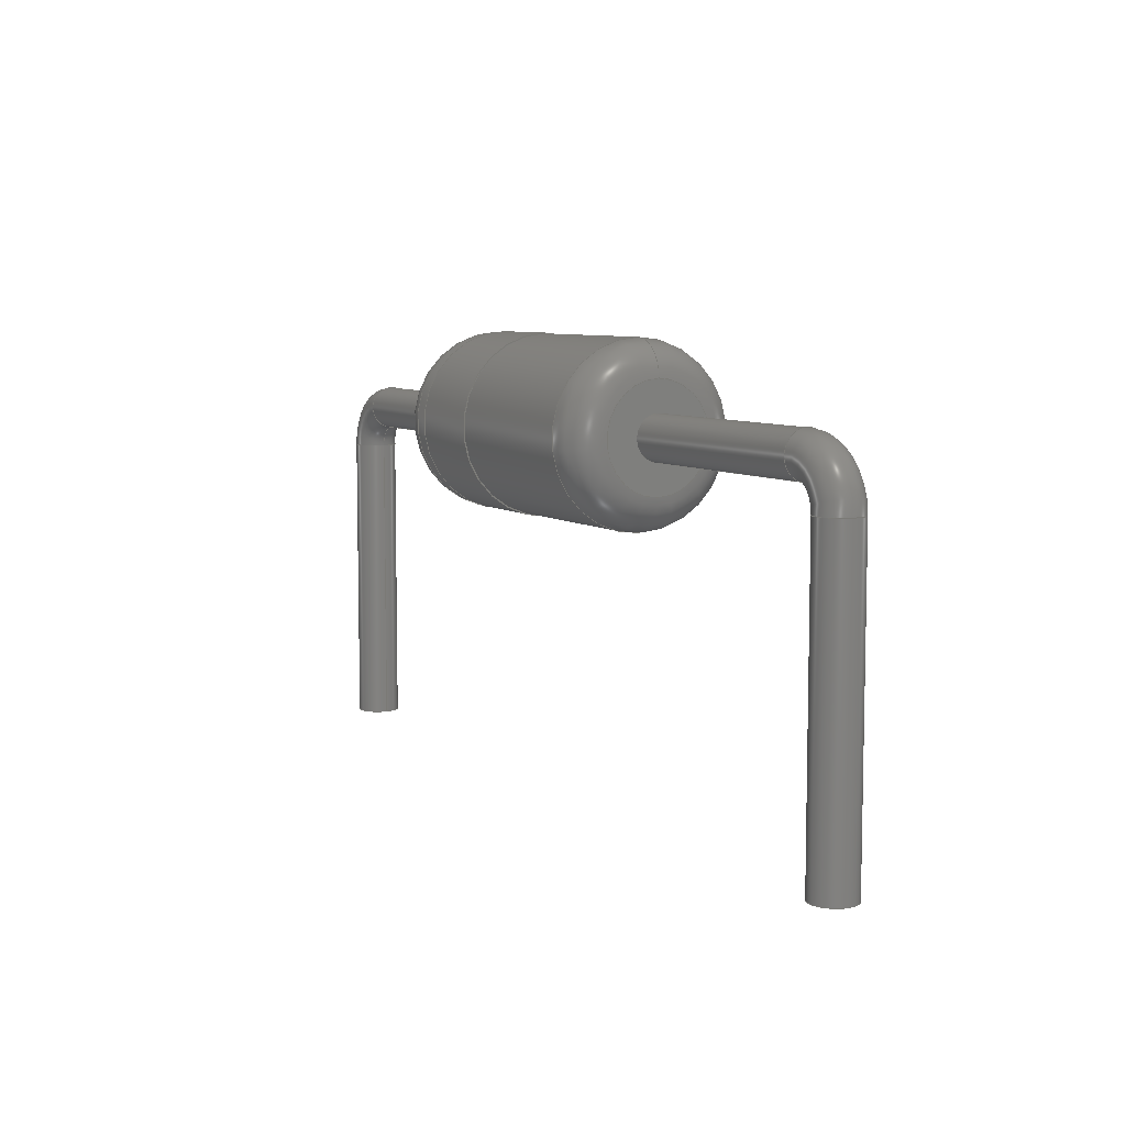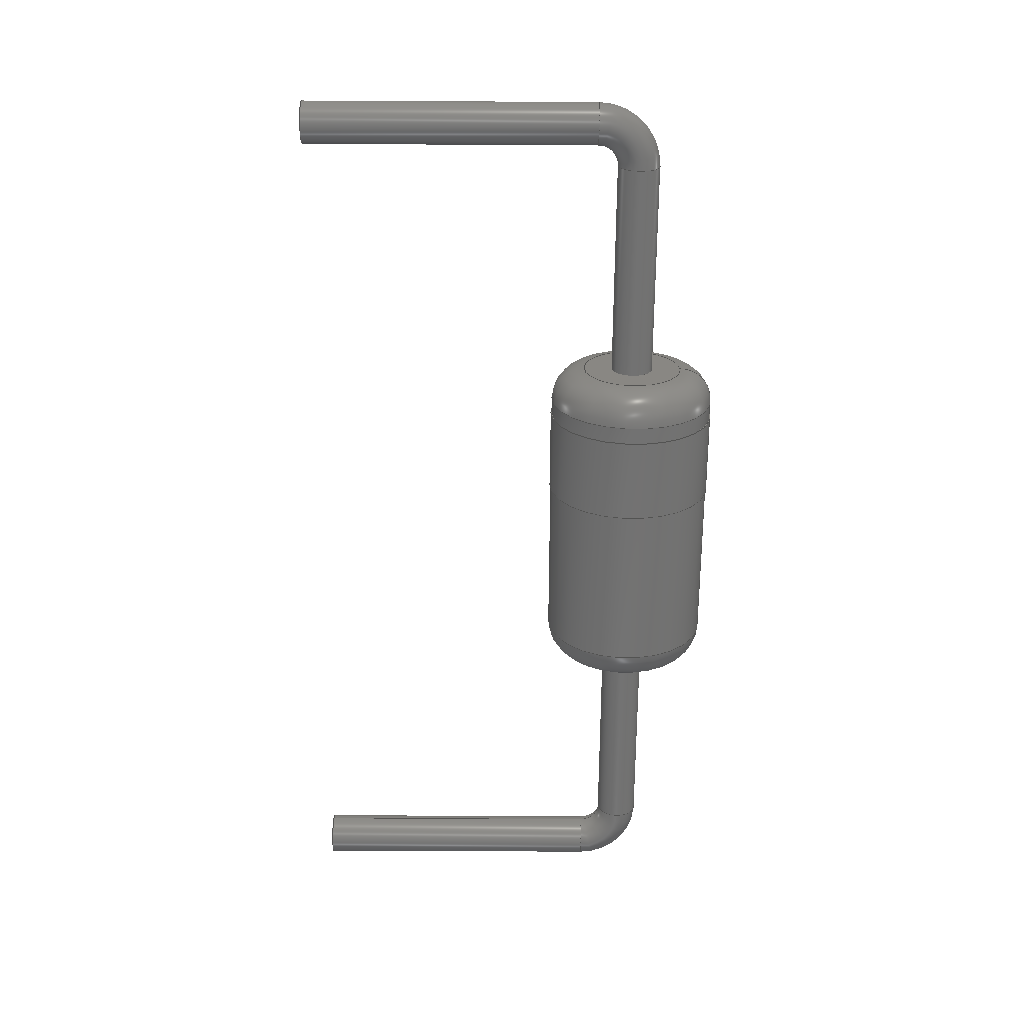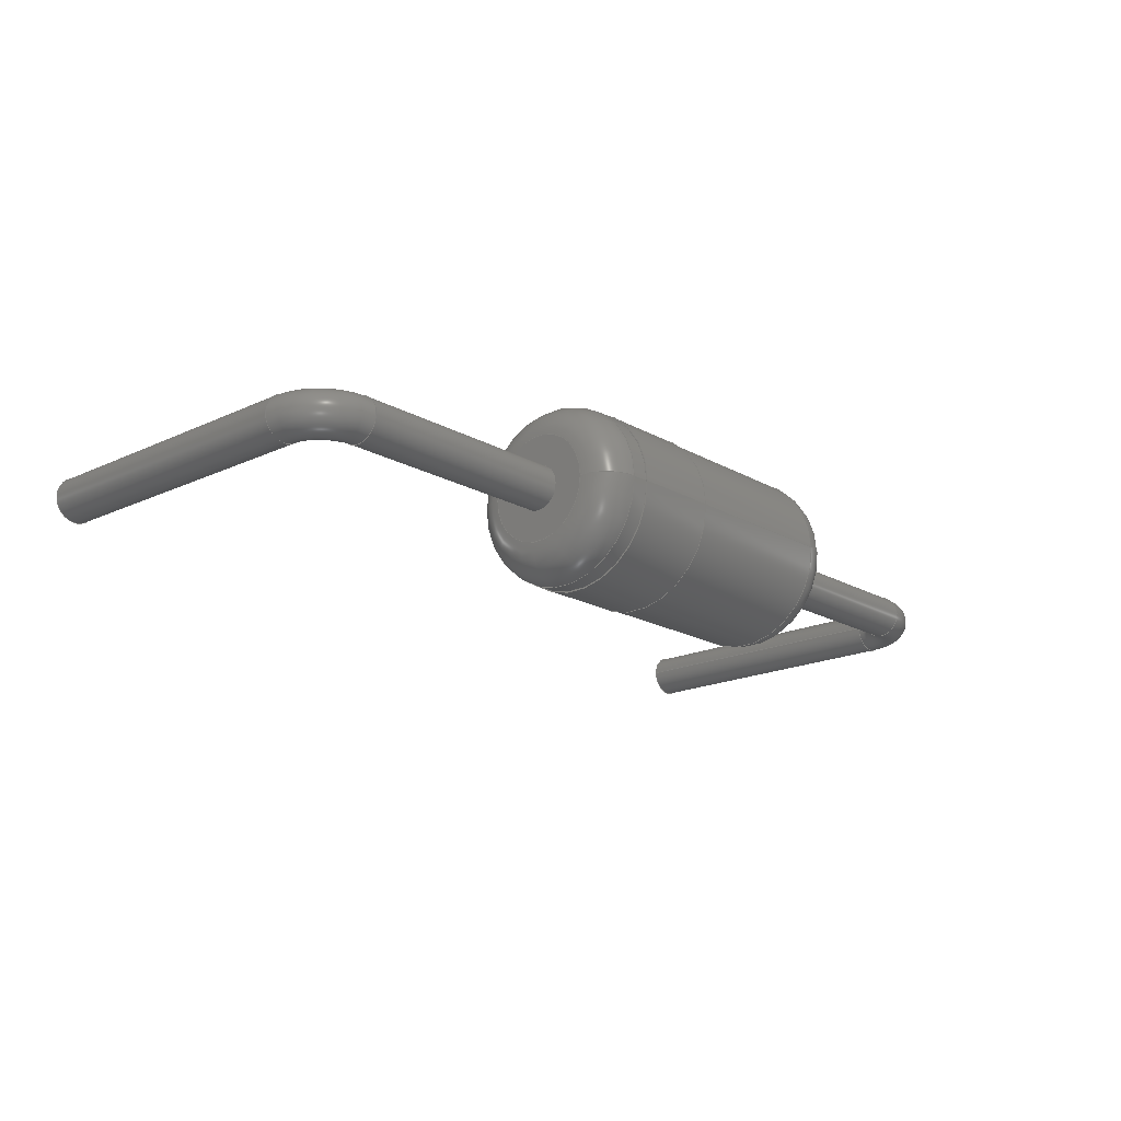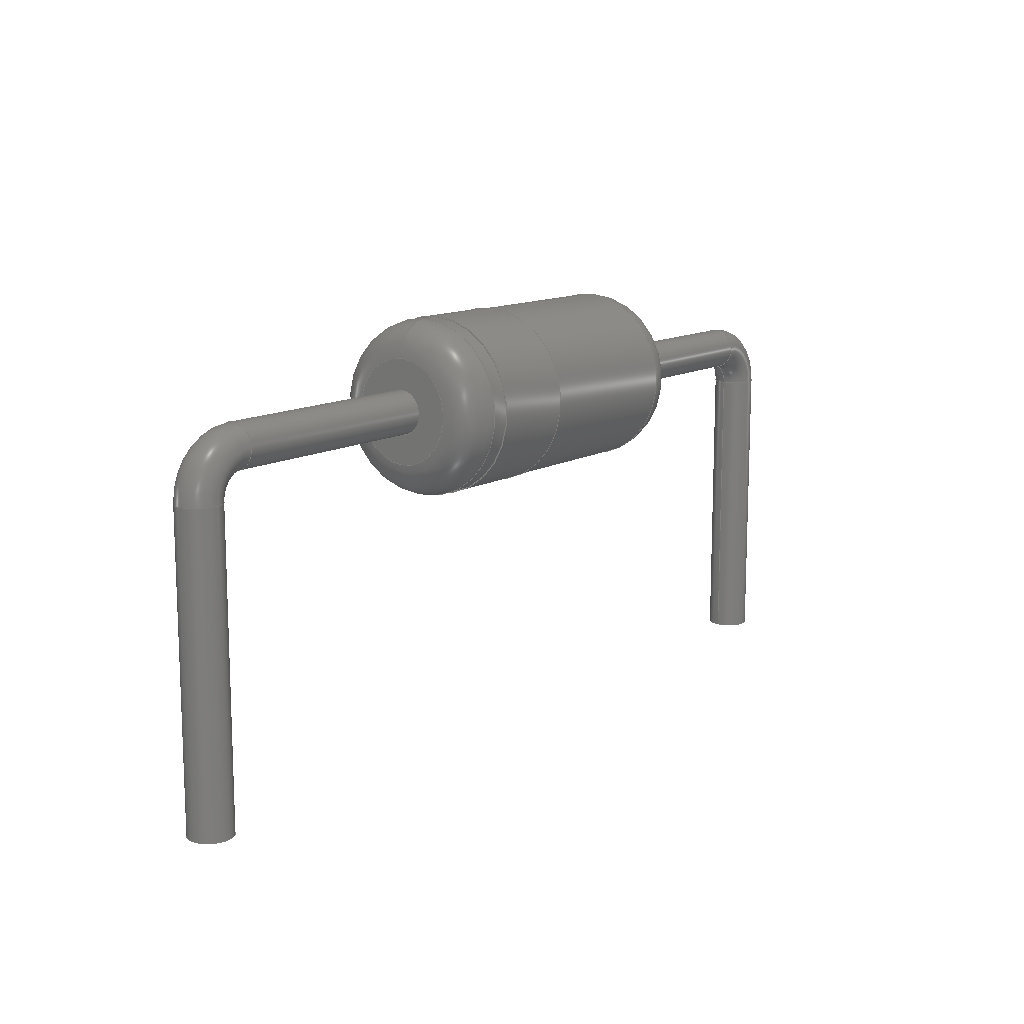
<metadata>
{"format":"step","ext":"step","renderer":"f3d","projection":"perspective","resolution":1024,"background":"white","views":[{"elev":7.3,"azim":61.3,"up":"+Z"},{"elev":-64.6,"azim":-90.3,"up":"+Y"},{"elev":-18.1,"azim":-47.8,"up":"+Y"},{"elev":12.7,"azim":-52.3,"up":"+Z"}]}
</metadata>
<code>
ISO-10303-21;
DATA;
#1=APPLICATION_PROTOCOL_DEFINITION('international standard',  'automotive_design',2000,#2);
#2=APPLICATION_CONTEXT(  'core data for automotive mechanical design processes');
#3=SHAPE_DEFINITION_REPRESENTATION(#4,#10);
#4=PRODUCT_DEFINITION_SHAPE('','',#5);
#5=PRODUCT_DEFINITION('design','',#6,#9);
#6=PRODUCT_DEFINITION_FORMATION('','',#7);
#7=PRODUCT('D_DO-35_SOD27_P10.16mm_Horizontal',  'D_DO-35_SOD27_P10.16mm_Horizontal','',(#8));
#8=PRODUCT_CONTEXT('',#2,'mechanical');
#9=PRODUCT_DEFINITION_CONTEXT('part definition',#2,'design');
#10=ADVANCED_BREP_SHAPE_REPRESENTATION('',(#11,#15),#300);
#11=AXIS2_PLACEMENT_3D('',#12,#13,#14);
#12=CARTESIAN_POINT('',(0,0,0));
#13=DIRECTION('',(0,0,1));
#14=DIRECTION('',(1,0,-0));
#15=MANIFOLD_SOLID_BREP('',#16);
#16=CLOSED_SHELL('',(#17,#43,#59,#73,#92,#106,#125,#143,#157,#172,    #191,#204,#226,#248,#267,#286,#293));
#17=ADVANCED_FACE('',(#18),#41,.T.);
#18=FACE_BOUND('',#19,.T.);
#19=EDGE_LOOP('',(#20,#28,#35,#40));
#20=ORIENTED_EDGE('',*,*,#21,.T.);
#21=EDGE_CURVE('',#22,#22,#24,.T.);
#22=VERTEX_POINT('',#23);
#23=CARTESIAN_POINT('',(3.68,1.672e-15,2.51));
#24=CIRCLE('',#25,1.01);
#25=AXIS2_PLACEMENT_3D('',#26,#14,#27);
#26=CARTESIAN_POINT('',(3.68,6.661e-16,1.5));
#27=DIRECTION('',(0,9.959e-16,1));
#28=ORIENTED_EDGE('',*,*,#29,.T.);
#29=EDGE_CURVE('',#22,#30,#32,.T.);
#30=VERTEX_POINT('',#31);
#31=CARTESIAN_POINT('',(4.68,1.672e-15,2.51));
#32=LINE('',#23,#33);
#33=VECTOR('',#34,1);
#34=DIRECTION('',(1,0,0));
#35=ORIENTED_EDGE('',*,*,#36,.F.);
#36=EDGE_CURVE('',#30,#30,#37,.T.);
#37=CIRCLE('',#38,1.01);
#38=AXIS2_PLACEMENT_3D('',#39,#14,#27);
#39=CARTESIAN_POINT('',(4.68,6.661e-16,1.5));
#40=ORIENTED_EDGE('',*,*,#29,.F.);
#41=CYLINDRICAL_SURFACE('',#42,1.01);
#42=AXIS2_PLACEMENT_3D('',#26,#34,#27);
#43=ADVANCED_FACE('',(#44,#47),#56,.F.);
#44=FACE_BOUND('',#45,.T.);
#45=EDGE_LOOP('',(#46));
#46=ORIENTED_EDGE('',*,*,#21,.F.);
#47=FACE_BOUND('',#48,.T.);
#48=EDGE_LOOP('',(#49));
#49=ORIENTED_EDGE('',*,*,#50,.T.);
#50=EDGE_CURVE('',#51,#51,#53,.T.);
#51=VERTEX_POINT('',#52);
#52=CARTESIAN_POINT('',(3.68,1.665e-15,2.5));
#53=CIRCLE('',#54,1);
#54=AXIS2_PLACEMENT_3D('',#26,#14,#55);
#55=DIRECTION('',(0,9.992e-16,1));
#56=PLANE('',#57);
#57=AXIS2_PLACEMENT_3D('',#26,#34,#58);
#58=DIRECTION('',(0,1.003e-15,1));
#59=ADVANCED_FACE('',(#60,#63),#71,.T.);
#60=FACE_BOUND('',#61,.T.);
#61=EDGE_LOOP('',(#62));
#62=ORIENTED_EDGE('',*,*,#36,.T.);
#63=FACE_BOUND('',#64,.T.);
#64=EDGE_LOOP('',(#65));
#65=ORIENTED_EDGE('',*,*,#66,.F.);
#66=EDGE_CURVE('',#67,#67,#69,.T.);
#67=VERTEX_POINT('',#68);
#68=CARTESIAN_POINT('',(4.68,1.665e-15,2.5));
#69=CIRCLE('',#70,1);
#70=AXIS2_PLACEMENT_3D('',#39,#14,#55);
#71=PLANE('',#72);
#72=AXIS2_PLACEMENT_3D('',#39,#34,#27);
#73=ADVANCED_FACE('',(#74),#89,.T.);
#74=FACE_BOUND('',#75,.T.);
#75=EDGE_LOOP('',(#76,#83,#87,#88));
#76=ORIENTED_EDGE('',*,*,#77,.T.);
#77=EDGE_CURVE('',#78,#78,#80,.T.);
#78=VERTEX_POINT('',#79);
#79=CARTESIAN_POINT('',(3.48,1.665e-15,2.5));
#80=CIRCLE('',#81,1);
#81=AXIS2_PLACEMENT_3D('',#82,#14,#55);
#82=CARTESIAN_POINT('',(3.48,6.661e-16,1.5));
#83=ORIENTED_EDGE('',*,*,#84,.T.);
#84=EDGE_CURVE('',#78,#51,#85,.T.);
#85=LINE('',#86,#33);
#86=CARTESIAN_POINT('',(3.08,1.665e-15,2.5));
#87=ORIENTED_EDGE('',*,*,#50,.F.);
#88=ORIENTED_EDGE('',*,*,#84,.F.);
#89=CYLINDRICAL_SURFACE('',#90,1);
#90=AXIS2_PLACEMENT_3D('',#91,#34,#55);
#91=CARTESIAN_POINT('',(3.08,6.661e-16,1.5));
#92=ADVANCED_FACE('',(#93),#89,.T.);
#93=FACE_BOUND('',#94,.T.);
#94=EDGE_LOOP('',(#95,#96,#100,#105));
#95=ORIENTED_EDGE('',*,*,#66,.T.);
#96=ORIENTED_EDGE('',*,*,#97,.T.);
#97=EDGE_CURVE('',#67,#98,#85,.T.);
#98=VERTEX_POINT('',#99);
#99=CARTESIAN_POINT('',(6.68,1.665e-15,2.5));
#100=ORIENTED_EDGE('',*,*,#101,.F.);
#101=EDGE_CURVE('',#98,#98,#102,.T.);
#102=CIRCLE('',#103,1);
#103=AXIS2_PLACEMENT_3D('',#104,#14,#55);
#104=CARTESIAN_POINT('',(6.68,6.661e-16,1.5));
#105=ORIENTED_EDGE('',*,*,#97,.F.);
#106=ADVANCED_FACE('',(#107),#122,.T.);
#107=FACE_BOUND('',#108,.F.);
#108=EDGE_LOOP('',(#109,#76,#117,#118));
#109=ORIENTED_EDGE('',*,*,#110,.F.);
#110=EDGE_CURVE('',#78,#111,#113,.T.);
#111=VERTEX_POINT('',#112);
#112=CARTESIAN_POINT('',(3.08,1.266e-15,2.1));
#113=CIRCLE('',#114,0.4);
#114=AXIS2_PLACEMENT_3D('',#115,#116,#55);
#115=CARTESIAN_POINT('',(3.48,1.266e-15,2.1));
#116=DIRECTION('',(0,-1,9.992e-16));
#117=ORIENTED_EDGE('',*,*,#110,.T.);
#118=ORIENTED_EDGE('',*,*,#119,.F.);
#119=EDGE_CURVE('',#111,#111,#120,.T.);
#120=CIRCLE('',#121,0.6);
#121=AXIS2_PLACEMENT_3D('',#91,#14,#55);
#122=TOROIDAL_SURFACE('',#123,0.6,0.4);
#123=AXIS2_PLACEMENT_3D('',#82,#124,#55);
#124=DIRECTION('',(-1,0,0));
#125=ADVANCED_FACE('',(#126),#141,.T.);
#126=FACE_BOUND('',#127,.F.);
#127=EDGE_LOOP('',(#128,#135,#140,#100));
#128=ORIENTED_EDGE('',*,*,#129,.F.);
#129=EDGE_CURVE('',#130,#98,#132,.T.);
#130=VERTEX_POINT('',#131);
#131=CARTESIAN_POINT('',(7.08,1.266e-15,2.1));
#132=CIRCLE('',#133,0.4);
#133=AXIS2_PLACEMENT_3D('',#134,#116,#55);
#134=CARTESIAN_POINT('',(6.68,1.266e-15,2.1));
#135=ORIENTED_EDGE('',*,*,#136,.T.);
#136=EDGE_CURVE('',#130,#130,#137,.T.);
#137=CIRCLE('',#138,0.6);
#138=AXIS2_PLACEMENT_3D('',#139,#14,#55);
#139=CARTESIAN_POINT('',(7.08,6.661e-16,1.5));
#140=ORIENTED_EDGE('',*,*,#129,.T.);
#141=TOROIDAL_SURFACE('',#142,0.6,0.4);
#142=AXIS2_PLACEMENT_3D('',#104,#124,#55);
#143=ADVANCED_FACE('',(#144,#146),#156,.F.);
#144=FACE_BOUND('',#145,.T.);
#145=EDGE_LOOP('',(#118));
#146=FACE_BOUND('',#147,.T.);
#147=EDGE_LOOP('',(#148));
#148=ORIENTED_EDGE('',*,*,#149,.T.);
#149=EDGE_CURVE('',#150,#150,#152,.T.);
#150=VERTEX_POINT('',#151);
#151=CARTESIAN_POINT('',(3.08,7.216e-16,1.25));
#152=CIRCLE('',#153,0.25);
#153=AXIS2_PLACEMENT_3D('',#154,#34,#155);
#154=CARTESIAN_POINT('',(3.08,7.772e-16,1.5));
#155=DIRECTION('',(0,-2.22e-16,-1));
#156=PLANE('',#90);
#157=ADVANCED_FACE('',(#158,#161),#170,.T.);
#158=FACE_BOUND('',#159,.F.);
#159=EDGE_LOOP('',(#160));
#160=ORIENTED_EDGE('',*,*,#136,.F.);
#161=FACE_BOUND('',#162,.F.);
#162=EDGE_LOOP('',(#163));
#163=ORIENTED_EDGE('',*,*,#164,.T.);
#164=EDGE_CURVE('',#165,#165,#167,.T.);
#165=VERTEX_POINT('',#166);
#166=CARTESIAN_POINT('',(7.08,7.216e-16,1.25));
#167=CIRCLE('',#168,0.25);
#168=AXIS2_PLACEMENT_3D('',#169,#34,#155);
#169=CARTESIAN_POINT('',(7.08,7.772e-16,1.5));
#170=PLANE('',#171);
#171=AXIS2_PLACEMENT_3D('',#139,#34,#55);
#172=ADVANCED_FACE('',(#173),#189,.T.);
#173=FACE_BOUND('',#174,.T.);
#174=EDGE_LOOP('',(#175,#184,#187,#188));
#175=ORIENTED_EDGE('',*,*,#176,.F.);
#176=EDGE_CURVE('',#177,#177,#179,.T.);
#177=VERTEX_POINT('',#178);
#178=CARTESIAN_POINT('',(0.5,7.216e-16,1.25));
#179=CIRCLE('',#180,0.25);
#180=AXIS2_PLACEMENT_3D('',#181,#182,#183);
#181=CARTESIAN_POINT('',(0.5,7.772e-16,1.5));
#182=DIRECTION('',(-1,-4.079e-32,-1.837e-16));
#183=DIRECTION('',(-1.837e-16,2.22e-16,1));
#184=ORIENTED_EDGE('',*,*,#185,.T.);
#185=EDGE_CURVE('',#177,#150,#186,.T.);
#186=LINE('',#178,#33);
#187=ORIENTED_EDGE('',*,*,#149,.F.);
#188=ORIENTED_EDGE('',*,*,#185,.F.);
#189=CYLINDRICAL_SURFACE('',#190,0.25);
#190=AXIS2_PLACEMENT_3D('',#181,#34,#155);
#191=ADVANCED_FACE('',(#192),#189,.T.);
#192=FACE_BOUND('',#193,.T.);
#193=EDGE_LOOP('',(#163,#194,#198,#203));
#194=ORIENTED_EDGE('',*,*,#195,.T.);
#195=EDGE_CURVE('',#165,#196,#186,.T.);
#196=VERTEX_POINT('',#197);
#197=CARTESIAN_POINT('',(9.66,7.216e-16,1.25));
#198=ORIENTED_EDGE('',*,*,#199,.F.);
#199=EDGE_CURVE('',#196,#196,#200,.T.);
#200=CIRCLE('',#201,0.25);
#201=AXIS2_PLACEMENT_3D('',#202,#34,#155);
#202=CARTESIAN_POINT('',(9.66,7.772e-16,1.5));
#203=ORIENTED_EDGE('',*,*,#195,.F.);
#204=ADVANCED_FACE('',(#205),#223,.T.);
#205=FACE_BOUND('',#206,.T.);
#206=EDGE_LOOP('',(#207,#215,#216,#217));
#207=ORIENTED_EDGE('',*,*,#208,.T.);
#208=EDGE_CURVE('',#209,#177,#211,.T.);
#209=VERTEX_POINT('',#210);
#210=CARTESIAN_POINT('',(0.25,6.661e-16,1));
#211=CIRCLE('',#212,0.25);
#212=AXIS2_PLACEMENT_3D('',#213,#214,#34);
#213=CARTESIAN_POINT('',(0.5,7.58e-16,1));
#214=DIRECTION('',(0,1,-2.22e-16));
#215=ORIENTED_EDGE('',*,*,#176,.T.);
#216=ORIENTED_EDGE('',*,*,#208,.F.);
#217=ORIENTED_EDGE('',*,*,#218,.T.);
#218=EDGE_CURVE('',#209,#209,#219,.T.);
#219=CIRCLE('',#220,0.25);
#220=AXIS2_PLACEMENT_3D('',#221,#222,#34);
#221=CARTESIAN_POINT('',(0,6.661e-16,1));
#222=DIRECTION('',(-0,2.22e-16,1));
#223=TOROIDAL_SURFACE('',#224,0.5,0.25);
#224=AXIS2_PLACEMENT_3D('',#225,#214,#34);
#225=CARTESIAN_POINT('',(0.5,6.661e-16,1));
#226=ADVANCED_FACE('',(#227),#245,.T.);
#227=FACE_BOUND('',#228,.T.);
#228=EDGE_LOOP('',(#229,#236,#243,#244));
#229=ORIENTED_EDGE('',*,*,#230,.T.);
#230=EDGE_CURVE('',#196,#231,#233,.T.);
#231=VERTEX_POINT('',#232);
#232=CARTESIAN_POINT('',(9.91,6.661e-16,1));
#233=CIRCLE('',#234,0.25);
#234=AXIS2_PLACEMENT_3D('',#235,#214,#34);
#235=CARTESIAN_POINT('',(9.66,7.58e-16,1));
#236=ORIENTED_EDGE('',*,*,#237,.T.);
#237=EDGE_CURVE('',#231,#231,#238,.T.);
#238=CIRCLE('',#239,0.25);
#239=AXIS2_PLACEMENT_3D('',#240,#241,#242);
#240=CARTESIAN_POINT('',(10.16,6.661e-16,1));
#241=DIRECTION('',(-2.449e-16,2.22e-16,1));
#242=DIRECTION('',(1,5.439e-32,2.449e-16));
#243=ORIENTED_EDGE('',*,*,#230,.F.);
#244=ORIENTED_EDGE('',*,*,#199,.T.);
#245=TOROIDAL_SURFACE('',#246,0.5,0.25);
#246=AXIS2_PLACEMENT_3D('',#247,#214,#34);
#247=CARTESIAN_POINT('',(9.66,6.661e-16,1));
#248=ADVANCED_FACE('',(#249),#265,.T.);
#249=FACE_BOUND('',#250,.T.);
#250=EDGE_LOOP('',(#251,#258,#259,#260));
#251=ORIENTED_EDGE('',*,*,#252,.T.);
#252=EDGE_CURVE('',#253,#209,#255,.T.);
#253=VERTEX_POINT('',#254);
#254=CARTESIAN_POINT('',(0.25,-1.723e-16,-2.5));
#255=LINE('',#210,#256);
#256=VECTOR('',#257,1);
#257=DIRECTION('',(0,2.22e-16,1));
#258=ORIENTED_EDGE('',*,*,#218,.F.);
#259=ORIENTED_EDGE('',*,*,#252,.F.);
#260=ORIENTED_EDGE('',*,*,#261,.T.);
#261=EDGE_CURVE('',#253,#253,#262,.T.);
#262=CIRCLE('',#263,0.25);
#263=AXIS2_PLACEMENT_3D('',#264,#222,#34);
#264=CARTESIAN_POINT('',(0,-1.11e-16,-2.5));
#265=CYLINDRICAL_SURFACE('',#266,0.25);
#266=AXIS2_PLACEMENT_3D('',#221,#257,#34);
#267=ADVANCED_FACE('',(#268),#284,.T.);
#268=FACE_BOUND('',#269,.T.);
#269=EDGE_LOOP('',(#270,#276,#282,#283));
#270=ORIENTED_EDGE('',*,*,#271,.T.);
#271=EDGE_CURVE('',#231,#272,#274,.T.);
#272=VERTEX_POINT('',#273);
#273=CARTESIAN_POINT('',(9.91,-1.723e-16,-2.5));
#274=LINE('',#232,#275);
#275=VECTOR('',#155,1);
#276=ORIENTED_EDGE('',*,*,#277,.F.);
#277=EDGE_CURVE('',#272,#272,#278,.T.);
#278=CIRCLE('',#279,0.25);
#279=AXIS2_PLACEMENT_3D('',#280,#281,#124);
#280=CARTESIAN_POINT('',(10.16,-1.11e-16,-2.5));
#281=DIRECTION('',(-0,-2.22e-16,-1));
#282=ORIENTED_EDGE('',*,*,#271,.F.);
#283=ORIENTED_EDGE('',*,*,#237,.F.);
#284=CYLINDRICAL_SURFACE('',#285,0.25);
#285=AXIS2_PLACEMENT_3D('',#240,#155,#124);
#286=ADVANCED_FACE('',(#287),#289,.T.);
#287=FACE_BOUND('',#288,.F.);
#288=EDGE_LOOP('',(#260));
#289=PLANE('',#290);
#290=AXIS2_PLACEMENT_3D('',#291,#292,#124);
#291=CARTESIAN_POINT('',(0.25,-1.11e-16,-2.5));
#292=DIRECTION('',(0,0,-1));
#293=ADVANCED_FACE('',(#294),#297,.F.);
#294=FACE_BOUND('',#295,.T.);
#295=EDGE_LOOP('',(#296));
#296=ORIENTED_EDGE('',*,*,#277,.T.);
#297=PLANE('',#298);
#298=AXIS2_PLACEMENT_3D('',#299,#13,#34);
#299=CARTESIAN_POINT('',(9.91,-1.11e-16,-2.5));
#300=( GEOMETRIC_REPRESENTATION_CONTEXT(3) GLOBAL_UNCERTAINTY_ASSIGNED_CONTEXT((#304)) GLOBAL_UNIT_ASSIGNED_CONTEXT((#301,#302,#303)) REPRESENTATION_CONTEXT('Context #1',  '3D Context with UNIT and UNCERTAINTY') );
#301=( LENGTH_UNIT() NAMED_UNIT(*) SI_UNIT(.MILLI.,.METRE.) );
#302=( NAMED_UNIT(*) PLANE_ANGLE_UNIT() SI_UNIT($,.RADIAN.) );
#303=( NAMED_UNIT(*) SI_UNIT($,.STERADIAN.) SOLID_ANGLE_UNIT() );
#304=UNCERTAINTY_MEASURE_WITH_UNIT(LENGTH_MEASURE(1e-07),#301,  'distance_accuracy_value','confusion accuracy');
#305=PRODUCT_RELATED_PRODUCT_CATEGORY('part',$,(#7));
#306=MECHANICAL_DESIGN_GEOMETRIC_PRESENTATION_REPRESENTATION('',(#307,    #315,#316,#317,#325,#326,#327,#328,#329,#330,#338,#339,#340,#341,    #342,#343,#344),#300);
#307=STYLED_ITEM('color',(#308),#17);
#308=PRESENTATION_STYLE_ASSIGNMENT((#309));
#309=SURFACE_STYLE_USAGE(.BOTH.,#310);
#310=SURFACE_SIDE_STYLE('',(#311));
#311=SURFACE_STYLE_FILL_AREA(#312);
#312=FILL_AREA_STYLE('',(#313));
#313=FILL_AREA_STYLE_COLOUR('',#314);
#314=COLOUR_RGB('',0.7,0.1,0.05);
#315=STYLED_ITEM('color',(#308),#43);
#316=STYLED_ITEM('color',(#308),#59);
#317=STYLED_ITEM('color',(#318),#73);
#318=PRESENTATION_STYLE_ASSIGNMENT((#319));
#319=SURFACE_STYLE_USAGE(.BOTH.,#320);
#320=SURFACE_SIDE_STYLE('',(#321));
#321=SURFACE_STYLE_FILL_AREA(#322);
#322=FILL_AREA_STYLE('',(#323));
#323=FILL_AREA_STYLE_COLOUR('',#324);
#324=COLOUR_RGB('',0,0.6312,0.748);
#325=STYLED_ITEM('color',(#318),#92);
#326=STYLED_ITEM('color',(#318),#106);
#327=STYLED_ITEM('color',(#318),#125);
#328=STYLED_ITEM('color',(#318),#143);
#329=STYLED_ITEM('color',(#318),#157);
#330=STYLED_ITEM('color',(#331),#172);
#331=PRESENTATION_STYLE_ASSIGNMENT((#332));
#332=SURFACE_STYLE_USAGE(.BOTH.,#333);
#333=SURFACE_SIDE_STYLE('',(#334));
#334=SURFACE_STYLE_FILL_AREA(#335);
#335=FILL_AREA_STYLE('',(#336));
#336=FILL_AREA_STYLE_COLOUR('',#337);
#337=COLOUR_RGB('',0.824,0.82,0.781);
#338=STYLED_ITEM('color',(#331),#191);
#339=STYLED_ITEM('color',(#331),#204);
#340=STYLED_ITEM('color',(#331),#226);
#341=STYLED_ITEM('color',(#331),#248);
#342=STYLED_ITEM('color',(#331),#267);
#343=STYLED_ITEM('color',(#331),#286);
#344=STYLED_ITEM('color',(#331),#293);
ENDSEC;
END-ISO-10303-21;


</code>
